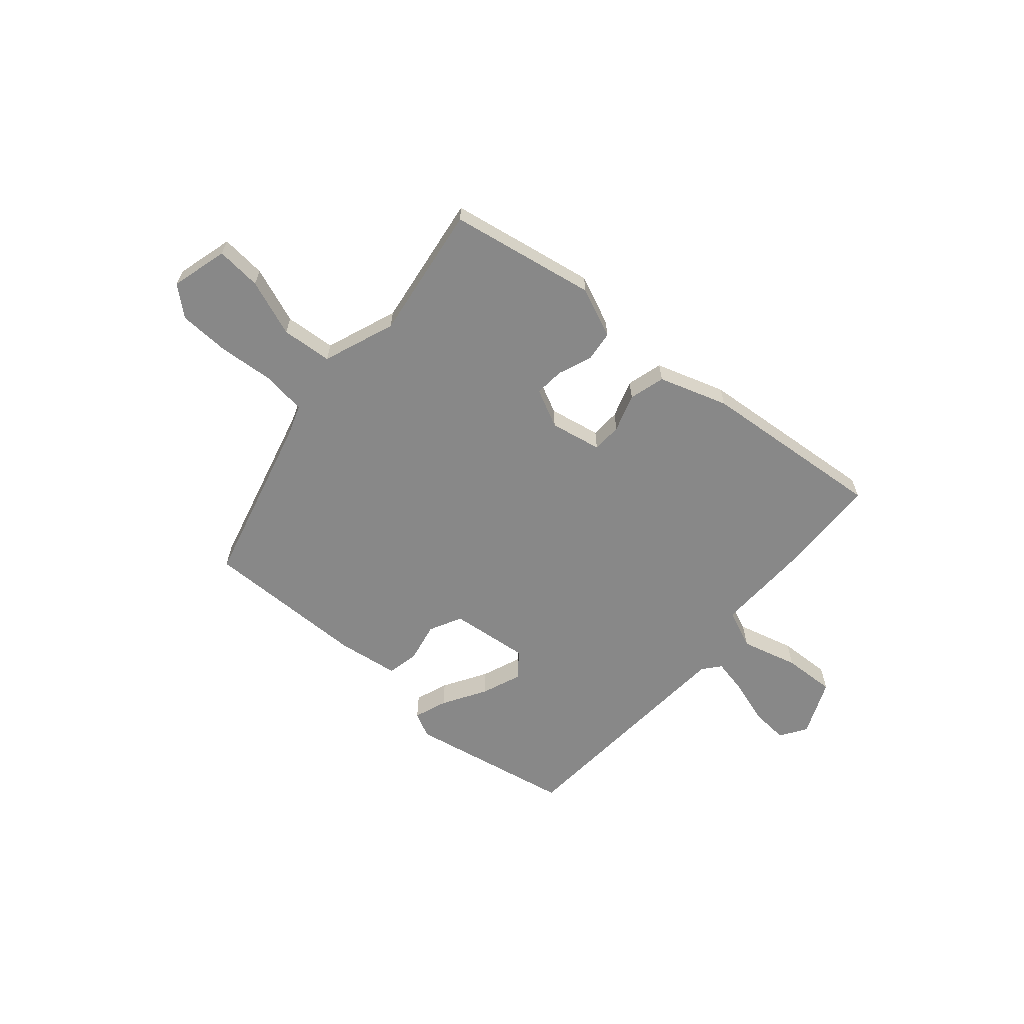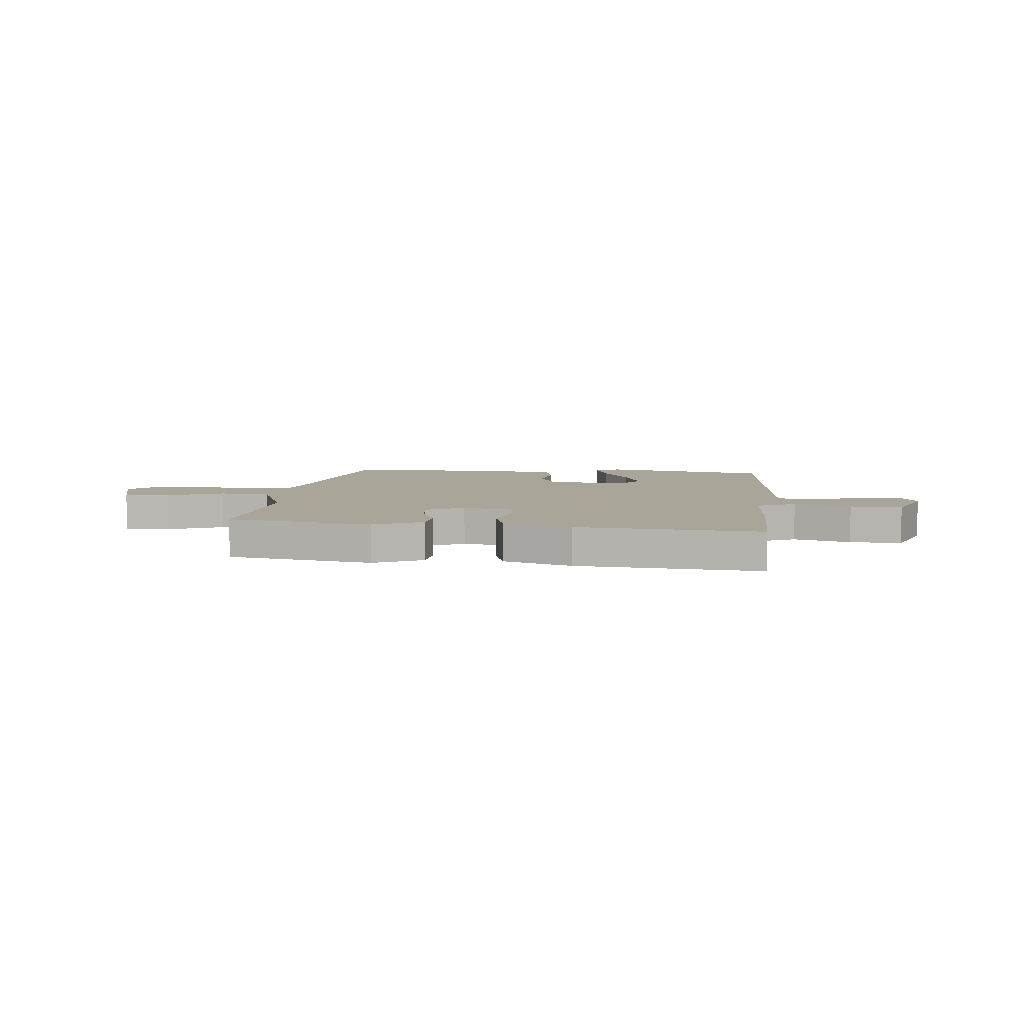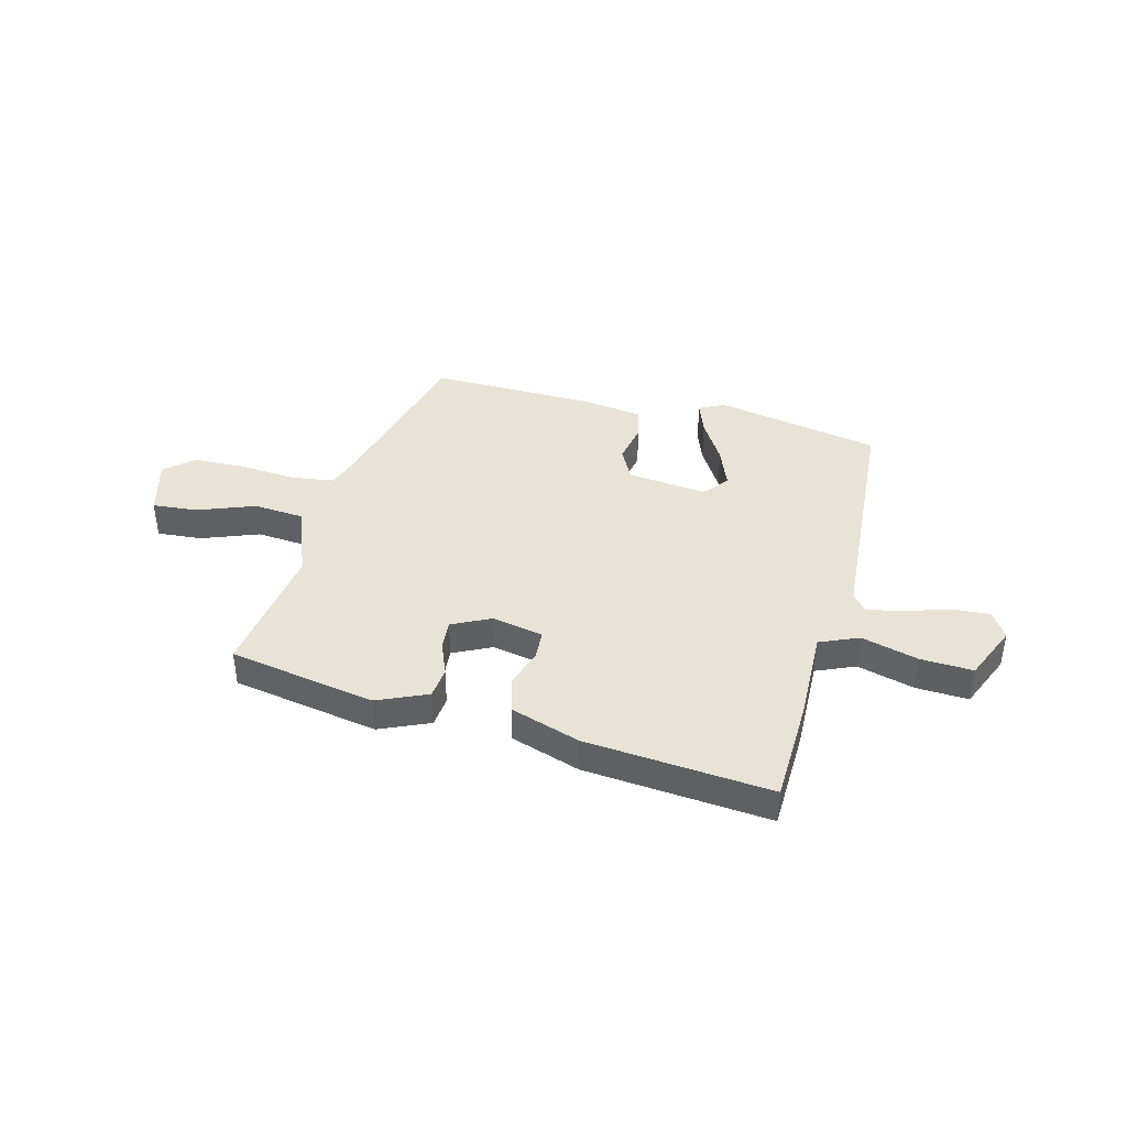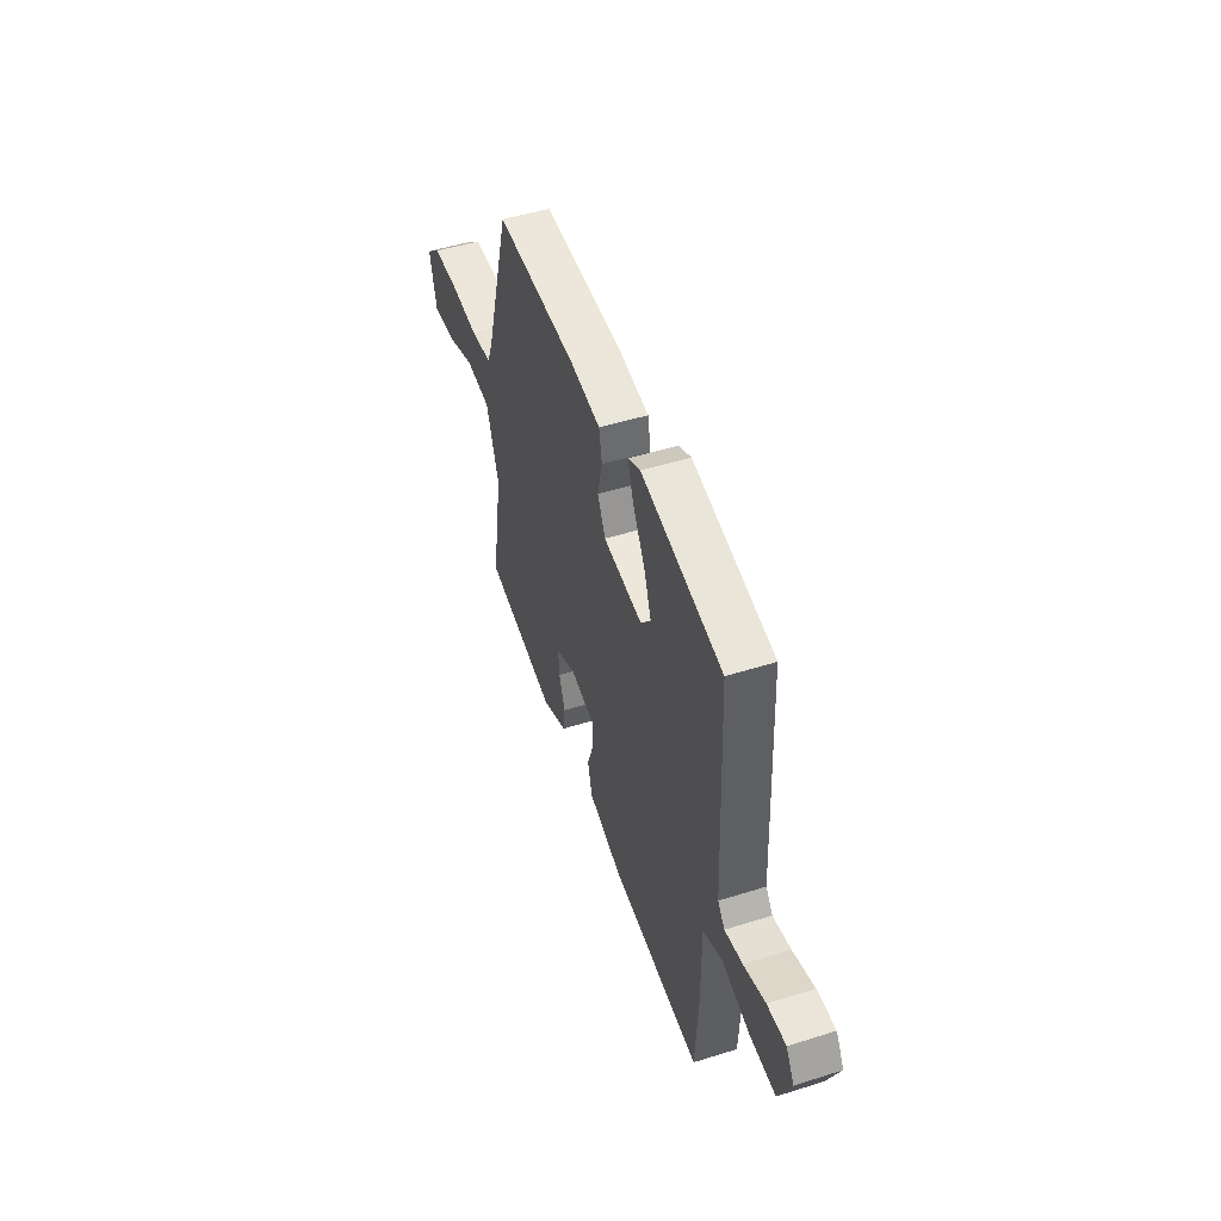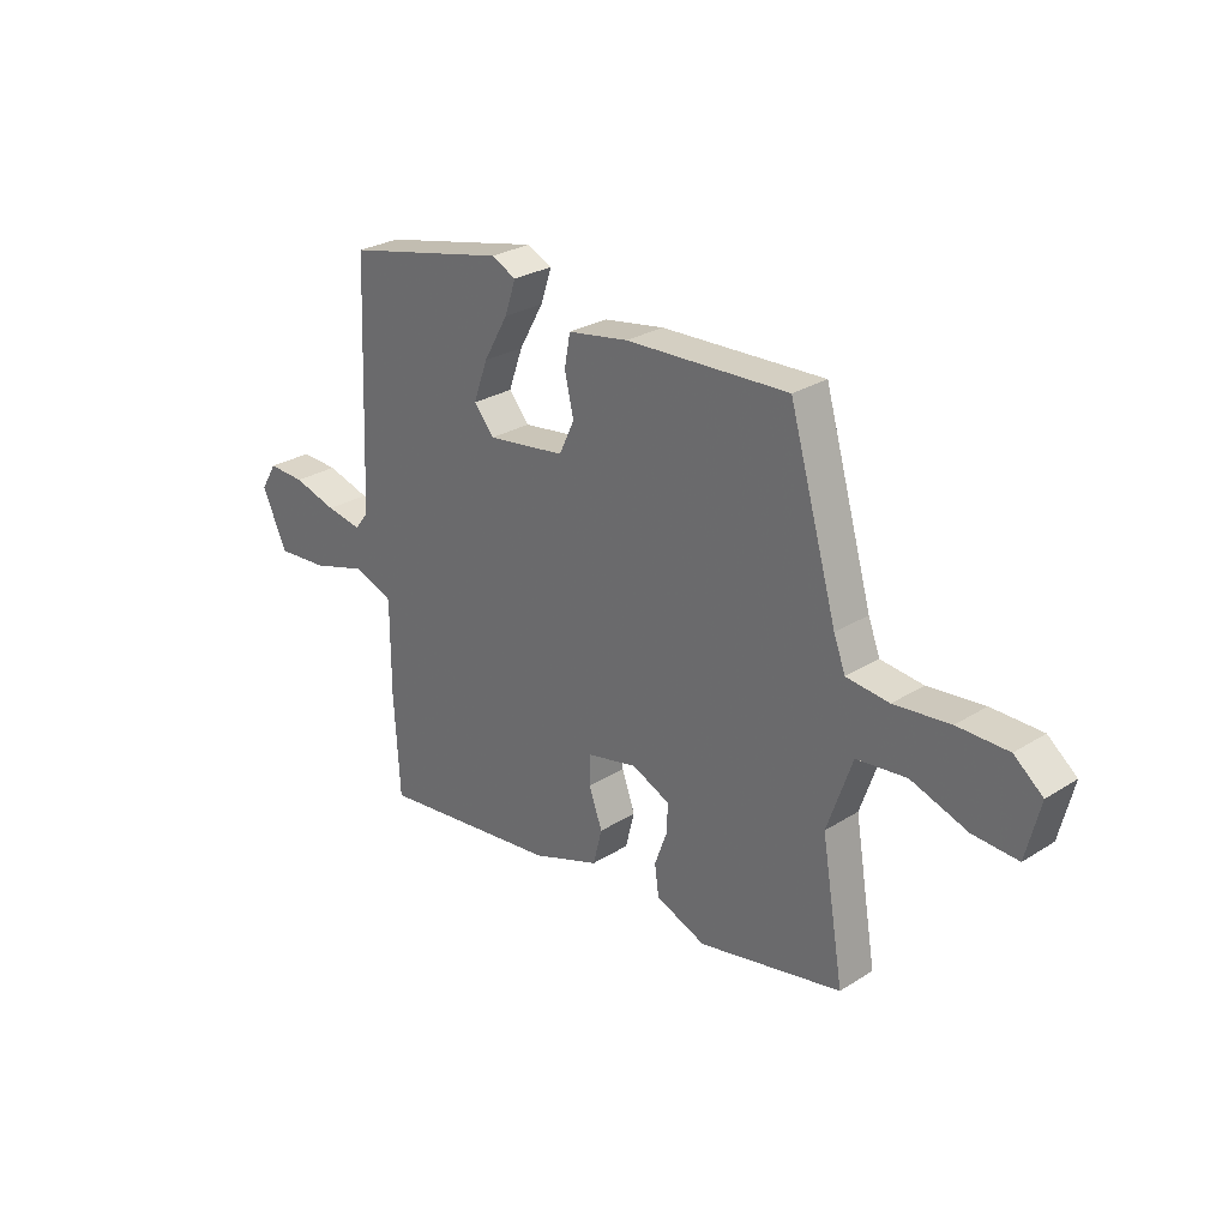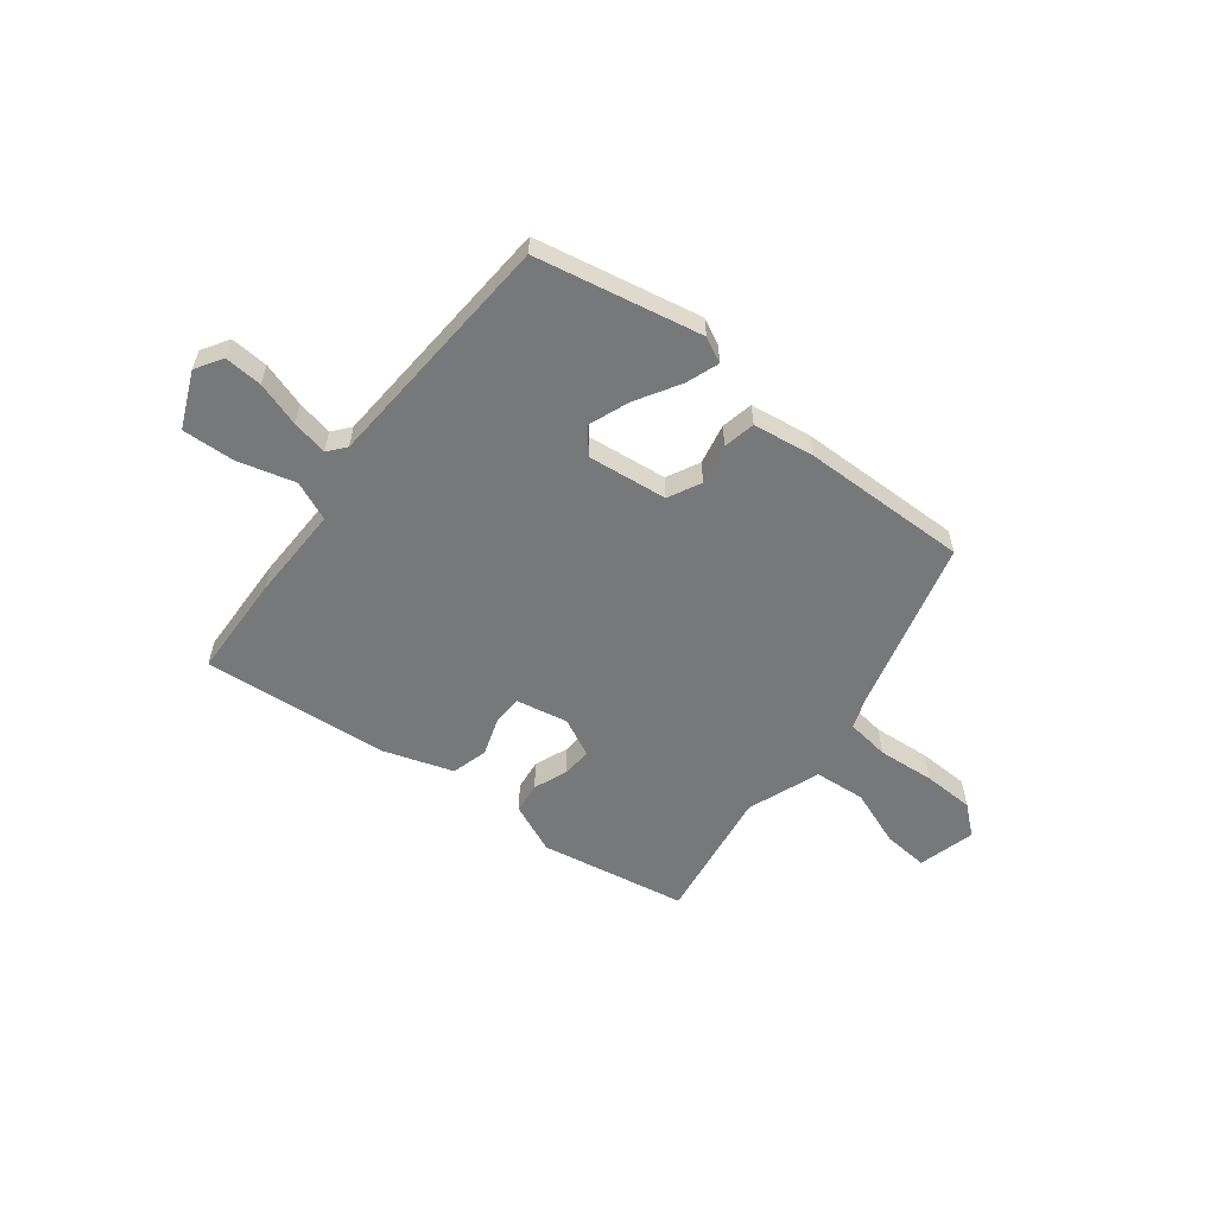
<metadata>
{"format":"obj","ext":"obj","renderer":"f3d","projection":"perspective","resolution":1024,"background":"white","views":[{"elev":-62.9,"azim":137.8,"up":"+Y"},{"elev":7.4,"azim":-176.5,"up":"+Y"},{"elev":41.0,"azim":-166.9,"up":"+Y"},{"elev":48.4,"azim":-109.4,"up":"+Z"},{"elev":27.4,"azim":46.0,"up":"+Z"},{"elev":-57.4,"azim":-39.1,"up":"+Y"}]}
</metadata>
<code>
v -0.464 0.07 -0.507
v -0.475 0.07 -0.315
v -0.475 0.07 -0.141
v -0.548 0.07 -0.112
v -0.653 0.07 -0.143
v -0.75 0.07 -0.15
v -0.797 0.07 -0.048
v -0.767 0.07 0.002
v -0.697 0.07 -0.001
v -0.615 0.07 -0.025
v -0.548 0.07 -0.037
v -0.522 0.07 -0.004
v -0.503 0.07 0.445
v -0.199 0.07 0.512
v -0.152 0.07 0.49
v -0.173 0.07 0.428
v -0.219 0.07 0.347
v -0.246 0.07 0.272
v -0.208 0.07 0.227
v -0.061 0.07 0.247
v -0.032 0.07 0.308
v -0.049 0.07 0.382
v -0.038 0.07 0.441
v 0.076 0.07 0.46
v 0.381 0.07 0.472
v 0.471 0.07 0.158
v 0.493 0.07 0.1
v 0.573 0.07 0.091
v 0.678 0.07 0.102
v 0.773 0.07 0.101
v 0.827 0.07 0.057
v 0.801 0.07 -0.049
v 0.717 0.07 -0.044
v 0.611 0.07 -0.007
v 0.517 0.07 -0.017
v 0.47 0.07 -0.152
v 0.512 0.07 -0.401
v 0.242 0.07 -0.456
v 0.148 0.07 -0.418
v 0.14 0.07 -0.361
v 0.163 0.07 -0.298
v 0.166 0.07 -0.243
v 0.094 0.07 -0.21
v -0.001 0.07 -0.231
v -0.002 0.07 -0.286
v 0.023 0.07 -0.356
v 0.006 0.07 -0.423
v -0.121 0.07 -0.468
v -0.464 0 -0.507
v -0.475 0 -0.315
v -0.475 0 -0.141
v -0.548 0 -0.112
v -0.653 0 -0.143
v -0.75 0 -0.15
v -0.797 0 -0.048
v -0.767 0 0.002
v -0.697 0 -0.001
v -0.615 0 -0.025
v -0.548 0 -0.037
v -0.522 0 -0.004
v -0.503 0 0.445
v -0.199 0 0.512
v -0.152 0 0.49
v -0.173 0 0.428
v -0.219 0 0.347
v -0.246 0 0.272
v -0.208 0 0.227
v -0.061 0 0.247
v -0.032 0 0.308
v -0.049 0 0.382
v -0.038 0 0.441
v 0.076 0 0.46
v 0.381 0 0.472
v 0.471 0 0.158
v 0.493 0 0.1
v 0.573 0 0.091
v 0.678 0 0.102
v 0.773 0 0.101
v 0.827 0 0.057
v 0.801 0 -0.049
v 0.717 0 -0.044
v 0.611 0 -0.007
v 0.517 0 -0.017
v 0.47 0 -0.152
v 0.512 0 -0.401
v 0.242 0 -0.456
v 0.148 0 -0.418
v 0.14 0 -0.361
v 0.163 0 -0.298
v 0.166 0 -0.243
v 0.094 0 -0.21
v -0.001 0 -0.231
v -0.002 0 -0.286
v 0.023 0 -0.356
v 0.006 0 -0.423
v -0.121 0 -0.468
f 1 2 3
f 48 1 3
f 47 48 3
f 46 47 3
f 45 46 3
f 44 45 3 4
f 43 44 4
f 39 40 41
f 38 39 41
f 37 38 41
f 36 37 41
f 35 36 41 42
f 32 33 34
f 31 32 34
f 30 31 34
f 29 30 34
f 28 29 34
f 27 28 34 35
f 35 42 43
f 27 35 43
f 26 27 43
f 25 26 43
f 24 25 43
f 23 24 43
f 22 23 43
f 21 22 43
f 15 16 17
f 14 15 17
f 13 14 17
f 12 13 17
f 11 12 17 18
f 8 9 10
f 7 8 10
f 6 7 10
f 5 6 10
f 4 5 10
f 4 10 11
f 11 18 19
f 4 11 19
f 43 4 19
f 43 19 20
f 20 21 43
f 51 50 49
f 51 49 96
f 51 96 95
f 51 95 94
f 51 94 93
f 52 51 93 92
f 52 92 91
f 89 88 87
f 89 87 86
f 89 86 85
f 89 85 84
f 90 89 84 83
f 82 81 80
f 82 80 79
f 82 79 78
f 82 78 77
f 82 77 76
f 83 82 76 75
f 91 90 83
f 91 83 75
f 91 75 74
f 91 74 73
f 91 73 72
f 91 72 71
f 91 71 70
f 91 70 69
f 65 64 63
f 65 63 62
f 65 62 61
f 65 61 60
f 66 65 60 59
f 58 57 56
f 58 56 55
f 58 55 54
f 58 54 53
f 58 53 52
f 59 58 52
f 67 66 59
f 67 59 52
f 67 52 91
f 68 67 91
f 91 69 68
f 1 49 50 2
f 2 50 51 3
f 3 51 52 4
f 4 52 53 5
f 5 53 54 6
f 6 54 55 7
f 7 55 56 8
f 8 56 57 9
f 9 57 58 10
f 10 58 59 11
f 11 59 60 12
f 12 60 61 13
f 13 61 62 14
f 14 62 63 15
f 15 63 64 16
f 16 64 65 17
f 17 65 66 18
f 18 66 67 19
f 19 67 68 20
f 20 68 69 21
f 21 69 70 22
f 22 70 71 23
f 23 71 72 24
f 24 72 73 25
f 25 73 74 26
f 26 74 75 27
f 27 75 76 28
f 28 76 77 29
f 29 77 78 30
f 30 78 79 31
f 31 79 80 32
f 32 80 81 33
f 33 81 82 34
f 34 82 83 35
f 35 83 84 36
f 36 84 85 37
f 37 85 86 38
f 38 86 87 39
f 39 87 88 40
f 40 88 89 41
f 41 89 90 42
f 42 90 91 43
f 43 91 92 44
f 44 92 93 45
f 45 93 94 46
f 46 94 95 47
f 47 95 96 48
f 48 96 49 1

</code>
